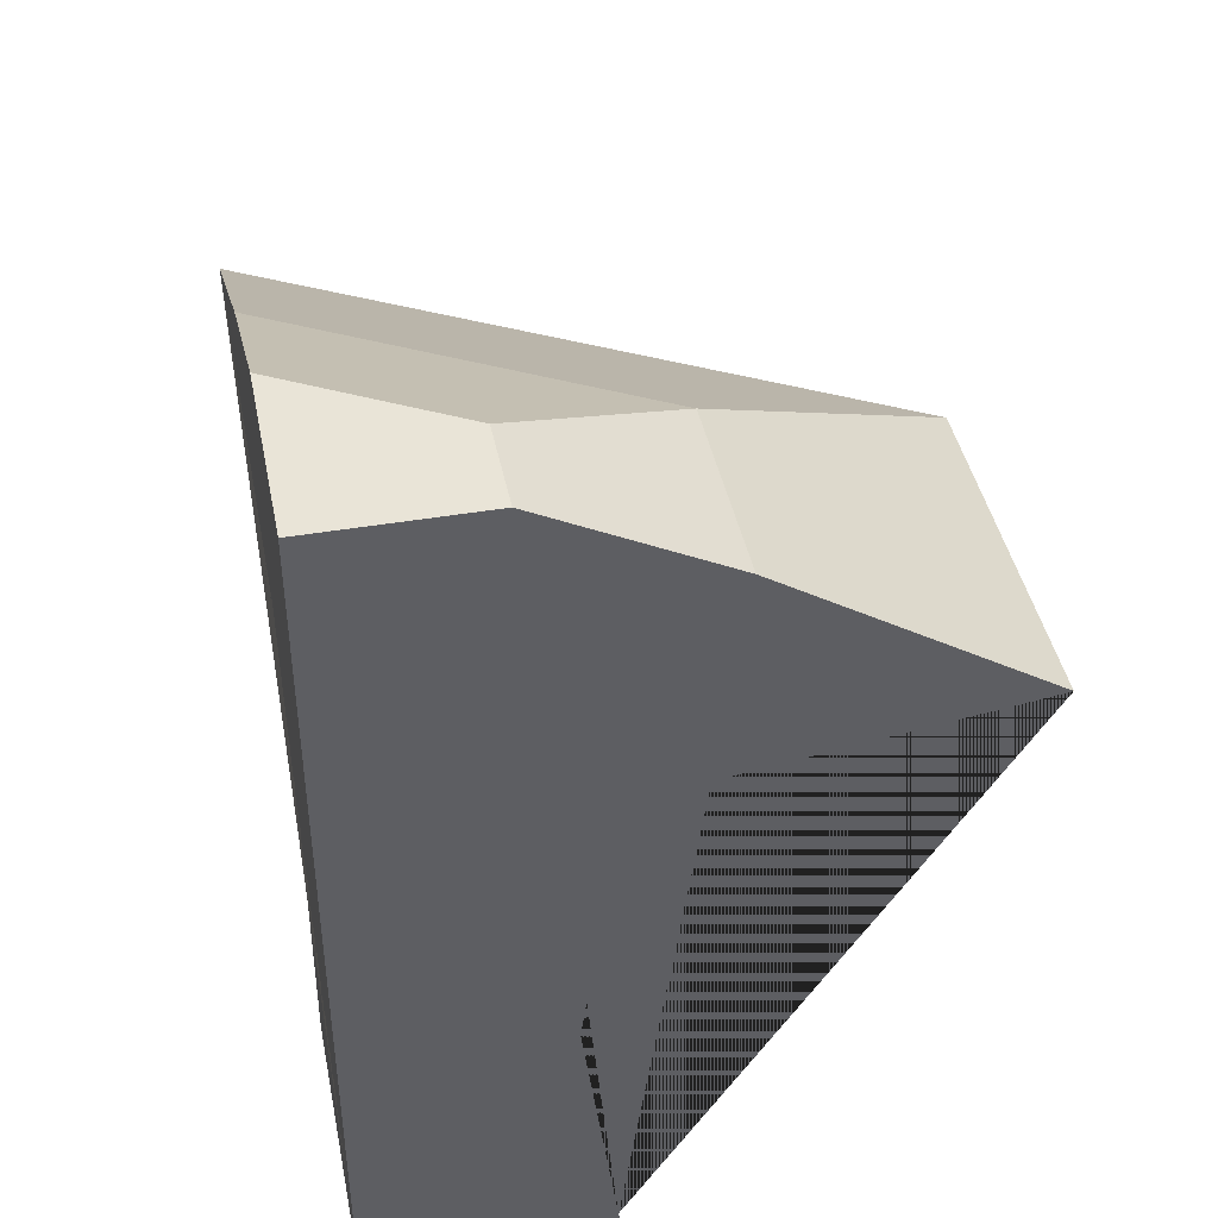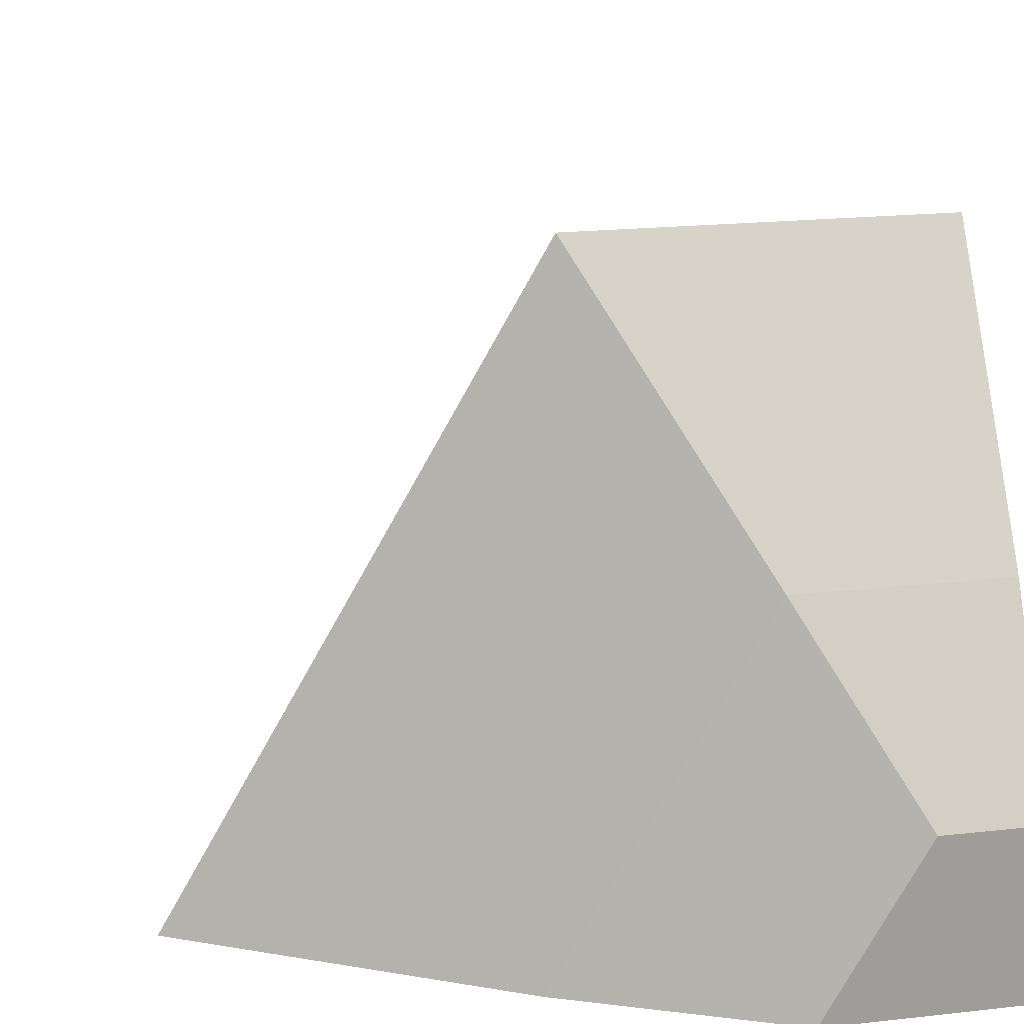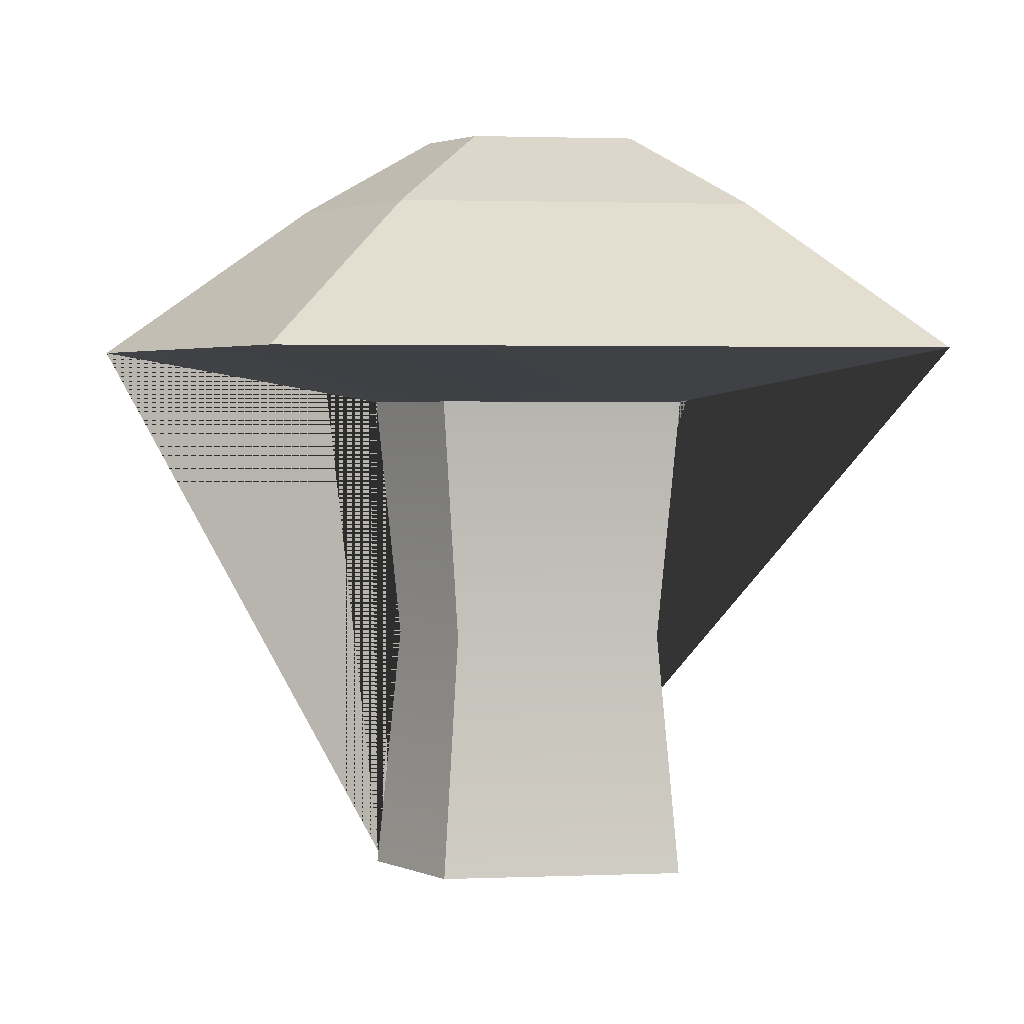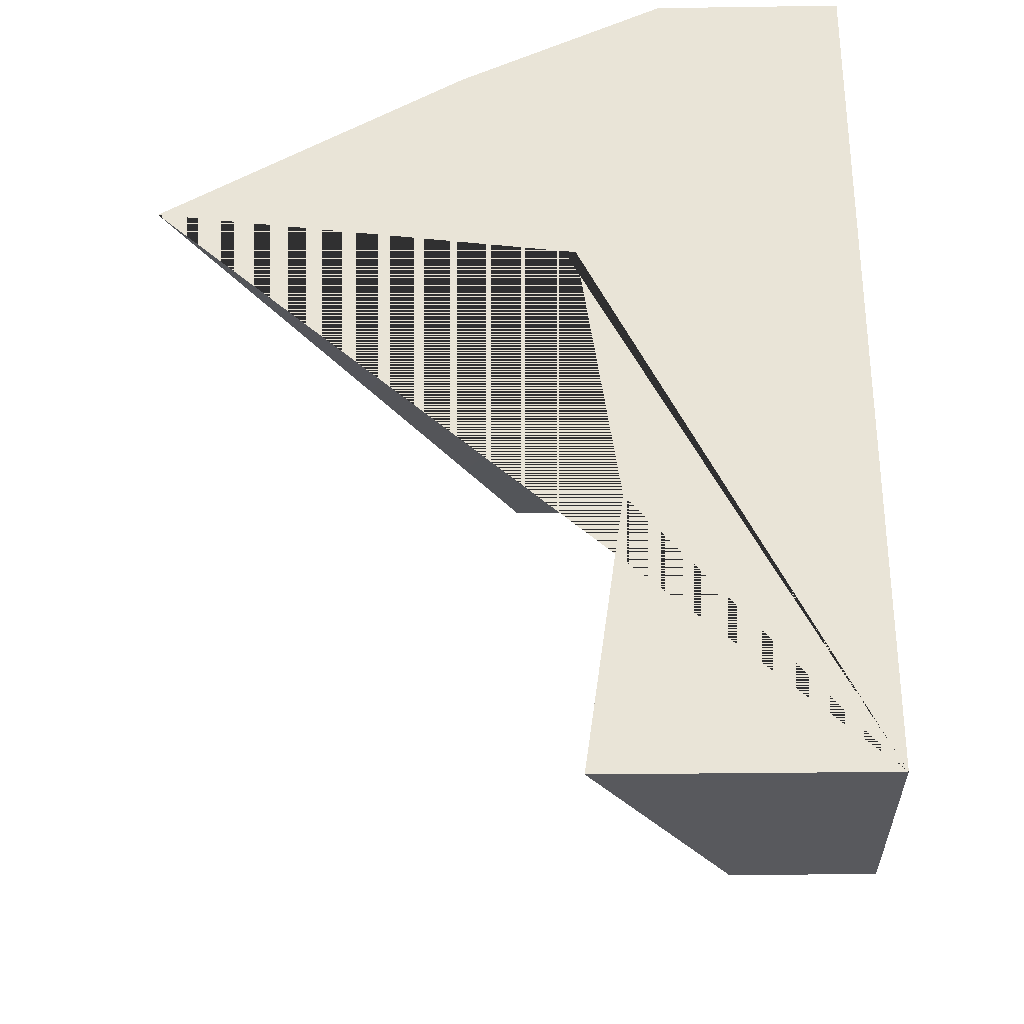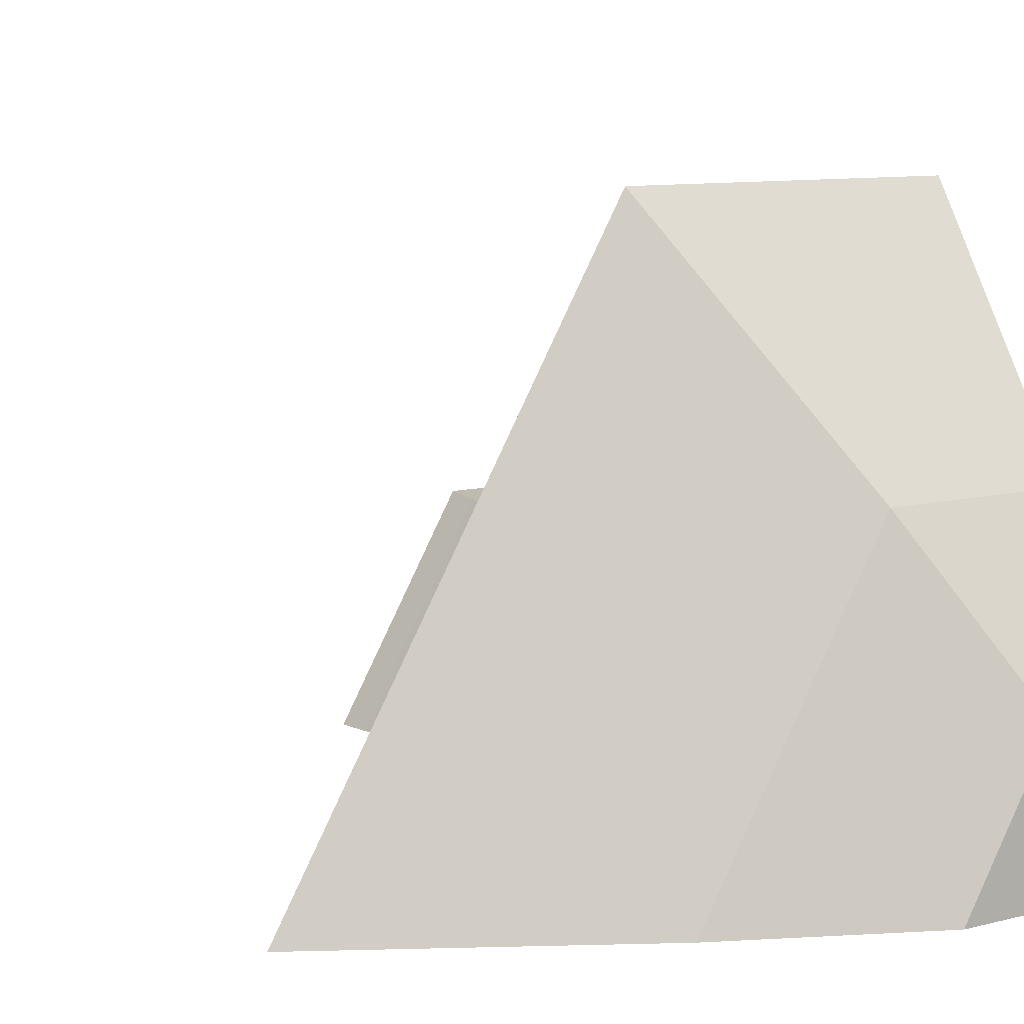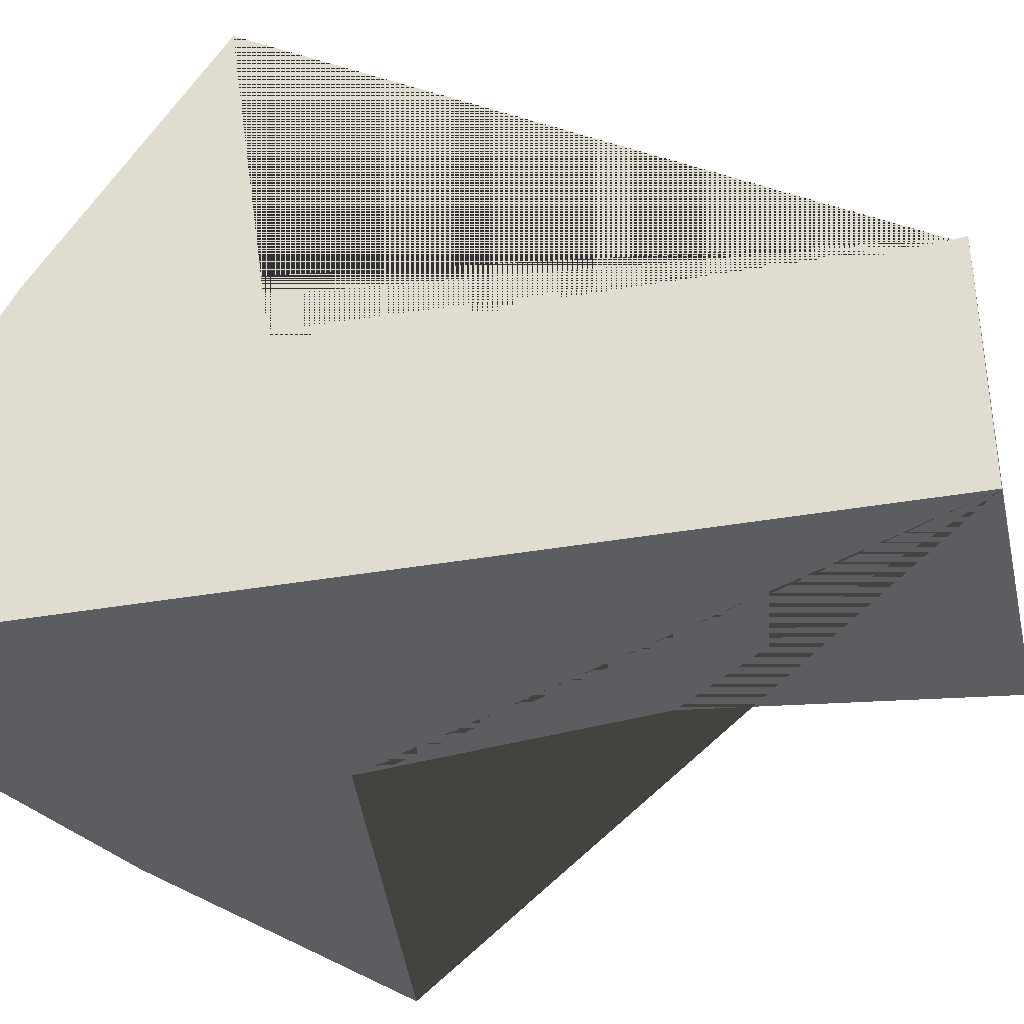
<metadata>
{"format":"obj","ext":"obj","renderer":"f3d","projection":"perspective","resolution":1024,"background":"white","views":[{"elev":42.8,"azim":-101.4,"up":"+Y"},{"elev":19.7,"azim":168.2,"up":"+Z"},{"elev":2.2,"azim":52.6,"up":"+Y"},{"elev":-30.1,"azim":-178.8,"up":"+Y"},{"elev":9.8,"azim":146.9,"up":"+Z"},{"elev":-36.4,"azim":-77.1,"up":"+Z"}]}
</metadata>
<code>
g default
v 0.5 -0.2483 0.866
v 1 -0.2483 0
v 0.5 1.752 0.866
v 1 1.752 0
v 0 -0.2483 0
v 0.428 0.7517 0.7413
v 0.856 0.7517 -0
v 0.497 -0.2061 0.8608
v 0.9939 -0.2061 -0
v 1.248 1.94 2.161
v 2.495 1.94 -0
v 0.7044 2.55 1.22
v 1.409 2.55 -0
v -0 2.887 -0
v 0.3368 2.887 0.5834
v 0.6737 2.887 -0
v 0.4985 1.731 0.8634
v 0.997 1.731 -0
v 0.5211 1.757 0.9026
v 1.042 1.757 -0
v -0 -0.2483 0.866
v -0 -0.2061 0.8608
v -0 0.7517 0.7413
v -0 1.731 0.8634
v -0 1.752 0.866
v -0 1.757 0.9026
v -0 1.94 2.161
v -0 2.55 1.22
v -0 2.887 0.5834
g mushroom_geo
f 17 18 4 3
f 1 21 5
f 2 1 5
f 14 29 15
f 15 16 14
f 8 9 7 6
f 1 2 9 8
f 19 20 11 10
f 10 11 13 12
f 12 13 16 15
f 6 7 18 17
f 3 4 20 19
f 22 21 1 8
f 23 22 8 6
f 24 23 6 17
f 25 24 17 3
f 26 25 3 19
f 27 26 19 10
f 28 27 10 12
f 29 28 12 15
f 5 14 16 13 11 20 4 18 7 9 2
f 22 23 24 25 26 27 28 29 14 5 21

</code>
